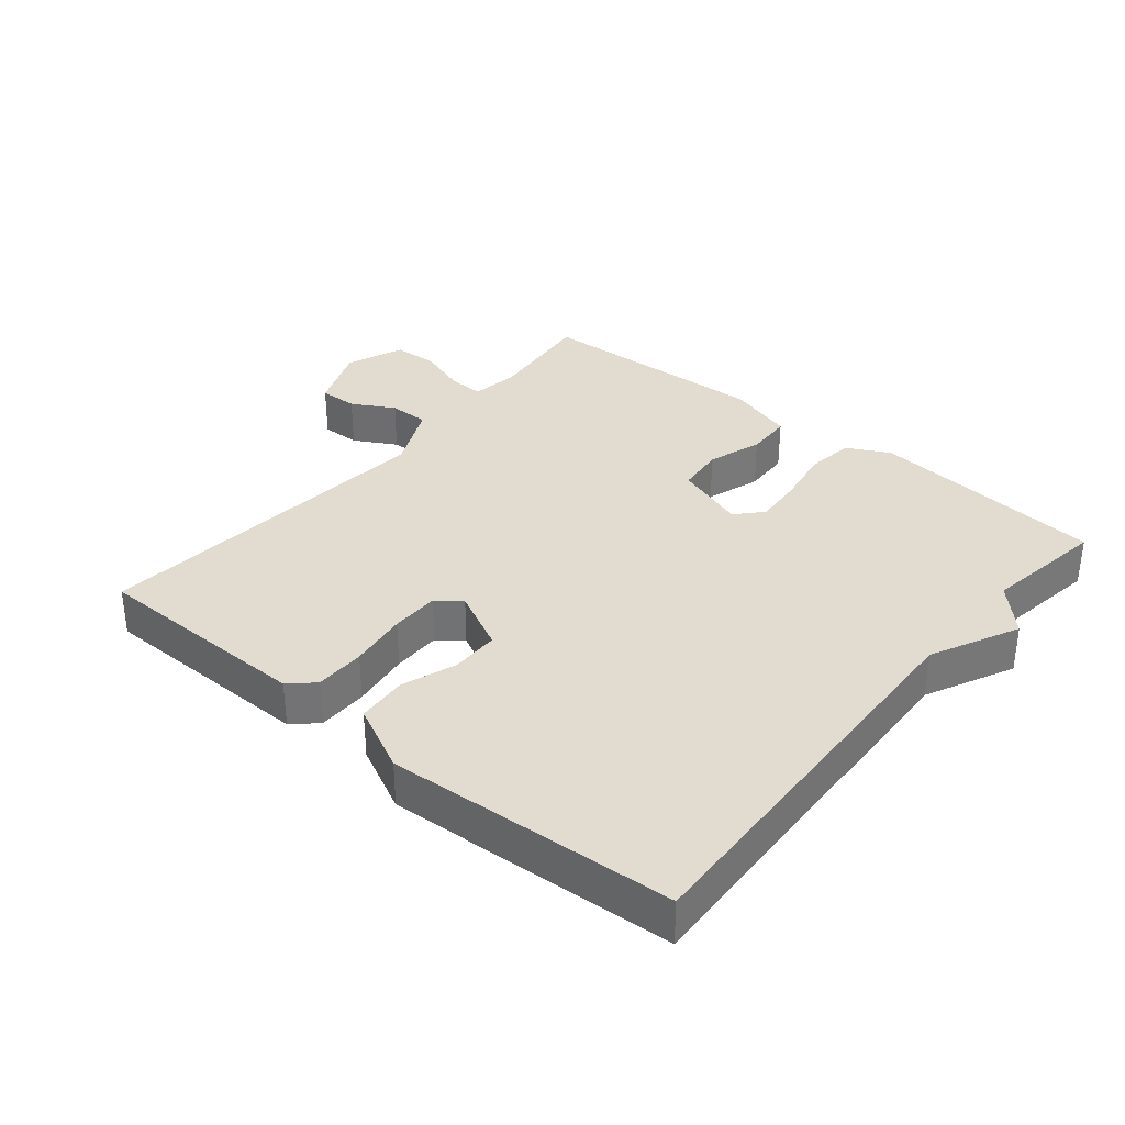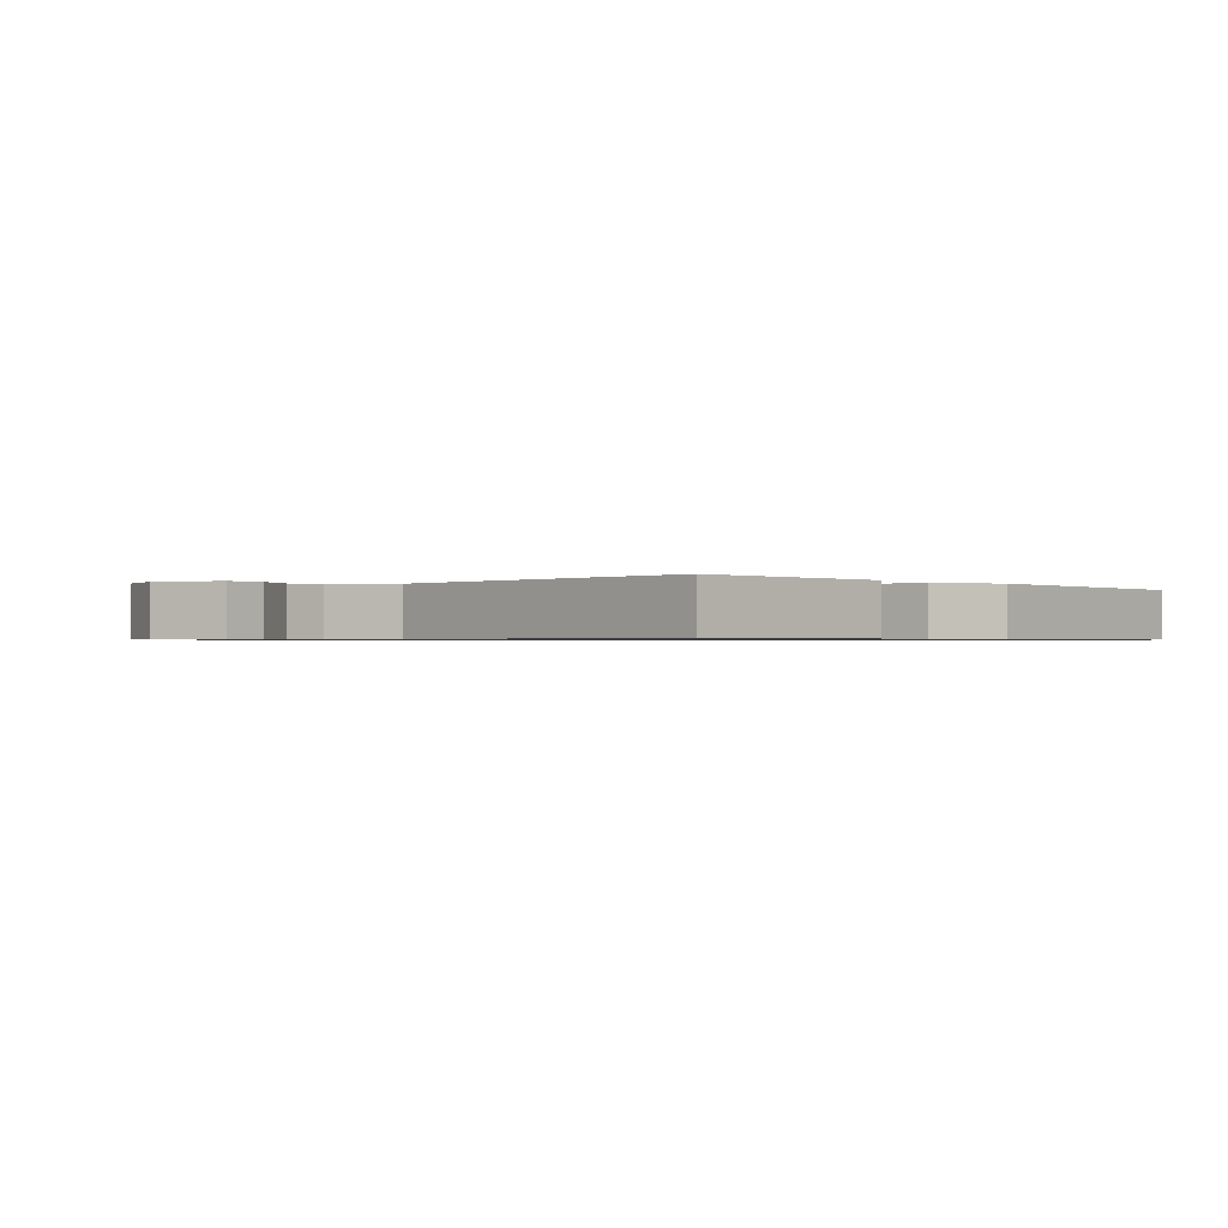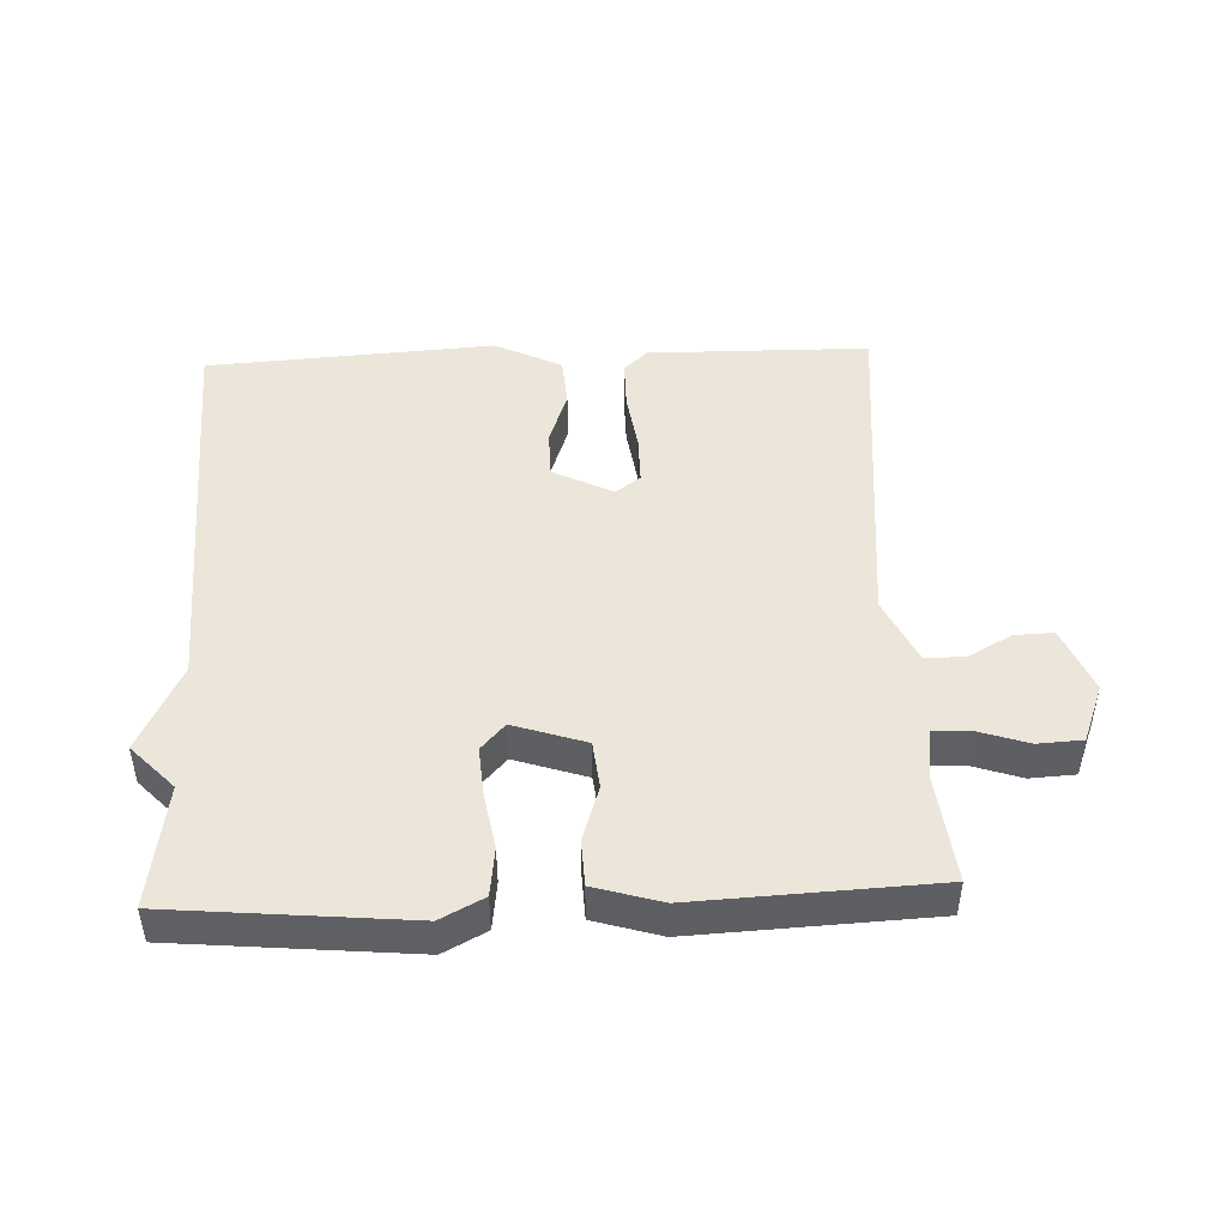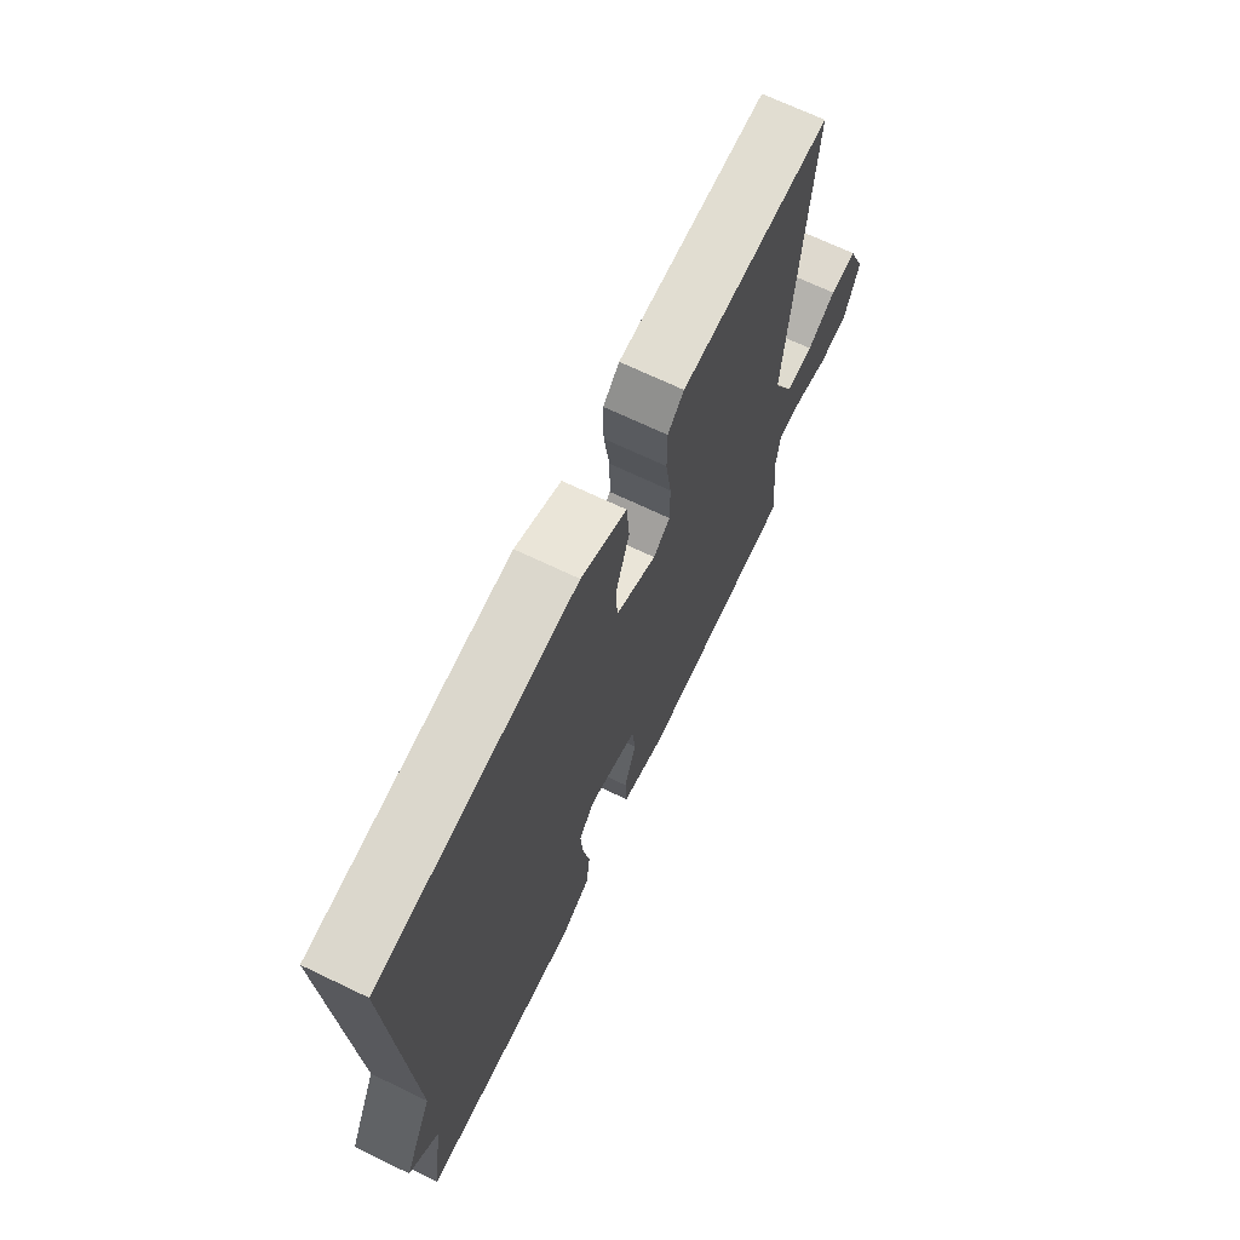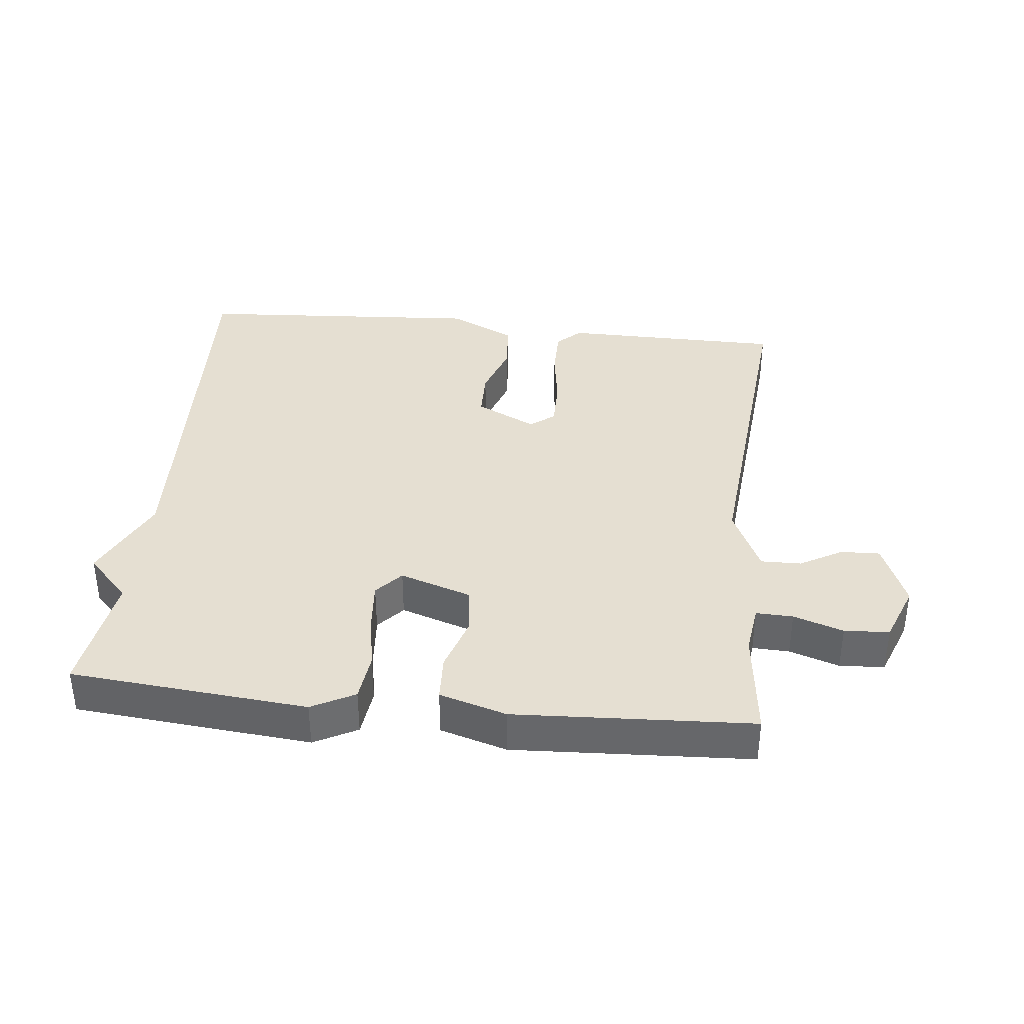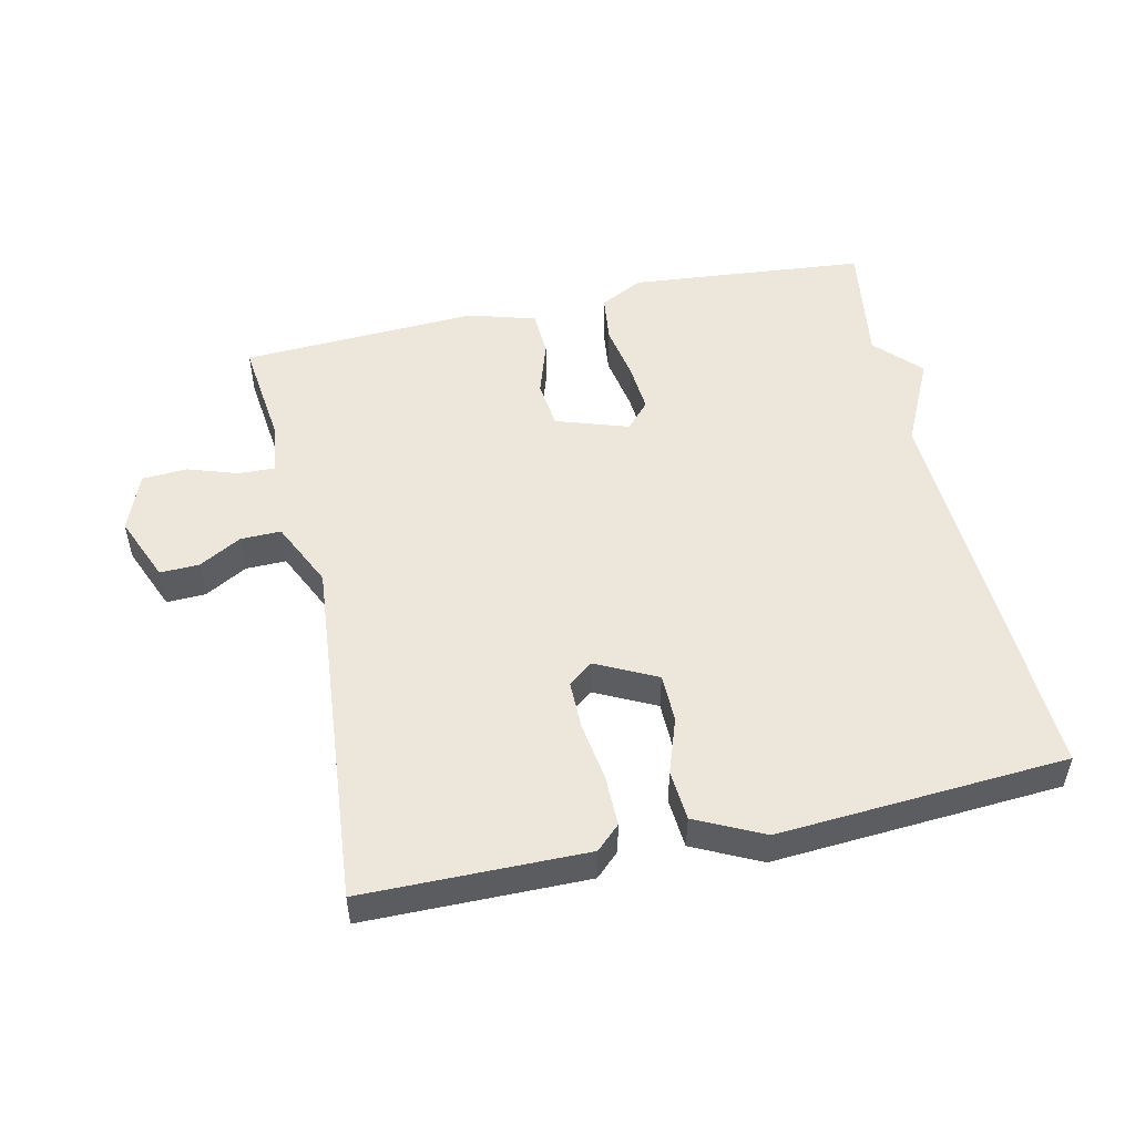
<metadata>
{"format":"obj","ext":"obj","renderer":"f3d","projection":"perspective","resolution":1024,"background":"white","views":[{"elev":34.3,"azim":39.8,"up":"+Y"},{"elev":-0.8,"azim":-47.0,"up":"+Y"},{"elev":46.7,"azim":177.7,"up":"+Y"},{"elev":69.4,"azim":115.6,"up":"+Z"},{"elev":37.4,"azim":-174.0,"up":"+Y"},{"elev":51.2,"azim":-12.5,"up":"+Y"}]}
</metadata>
<code>
v 0.5 0.07 -0.5
v 0.142 0.07 -0.533
v 0.077 0.07 -0.499
v 0.068 0.07 -0.426
v 0.083 0.07 -0.341
v 0.089 0.07 -0.266
v 0.053 0.07 -0.226
v -0.056 0.07 -0.262
v -0.064 0.07 -0.335
v -0.037 0.07 -0.418
v -0.04 0.07 -0.488
v -0.141 0.07 -0.518
v -0.5 0.07 -0.5
v -0.481 0.07 -0.334
v -0.491 0.07 -0.259
v -0.547 0.07 -0.261
v -0.622 0.07 -0.286
v -0.69 0.07 -0.282
v -0.724 0.07 -0.194
v -0.683 0.07 -0.094
v -0.624 0.07 -0.096
v -0.56 0.07 -0.132
v -0.499 0.07 -0.133
v -0.452 0.07 -0.033
v -0.5 0.07 0.5
v -0.165 0.07 0.503
v -0.129 0.07 0.469
v -0.129 0.07 0.393
v -0.142 0.07 0.304
v -0.142 0.07 0.23
v -0.105 0.07 0.202
v -0.014 0.07 0.247
v -0.013 0.07 0.32
v -0.042 0.07 0.404
v -0.036 0.07 0.48
v 0.065 0.07 0.529
v 0.5 0.07 0.5
v 0.472 0.07 -0.113
v 0.536 0.07 -0.246
v 0.472 0.07 -0.313
v 0.5 0 -0.5
v 0.142 0 -0.533
v 0.077 0 -0.499
v 0.068 0 -0.426
v 0.083 0 -0.341
v 0.089 0 -0.266
v 0.053 0 -0.226
v -0.056 0 -0.262
v -0.064 0 -0.335
v -0.037 0 -0.418
v -0.04 0 -0.488
v -0.141 0 -0.518
v -0.5 0 -0.5
v -0.481 0 -0.334
v -0.491 0 -0.259
v -0.547 0 -0.261
v -0.622 0 -0.286
v -0.69 0 -0.282
v -0.724 0 -0.194
v -0.683 0 -0.094
v -0.624 0 -0.096
v -0.56 0 -0.132
v -0.499 0 -0.133
v -0.452 0 -0.033
v -0.5 0 0.5
v -0.165 0 0.503
v -0.129 0 0.469
v -0.129 0 0.393
v -0.142 0 0.304
v -0.142 0 0.23
v -0.105 0 0.202
v -0.014 0 0.247
v -0.013 0 0.32
v -0.042 0 0.404
v -0.036 0 0.48
v 0.065 0 0.529
v 0.5 0 0.5
v 0.472 0 -0.113
v 0.536 0 -0.246
v 0.472 0 -0.313
f 38 39 40
f 36 37 38
f 35 36 38
f 34 35 38
f 33 34 38
f 32 33 38 40
f 31 32 40 1
f 27 28 29
f 26 27 29
f 25 26 29
f 24 25 29
f 23 24 29 30
f 20 21 22
f 19 20 22
f 18 19 22
f 17 18 22
f 16 17 22
f 15 16 22 23
f 23 30 31
f 15 23 31
f 14 15 31
f 12 13 14
f 11 12 14
f 10 11 14
f 9 10 14
f 3 4 5
f 2 3 5
f 1 2 5
f 1 5 6
f 31 1 6 7
f 8 9 14 31
f 7 8 31
f 80 79 78
f 78 77 76
f 78 76 75
f 78 75 74
f 78 74 73
f 80 78 73 72
f 41 80 72 71
f 69 68 67
f 69 67 66
f 69 66 65
f 69 65 64
f 70 69 64 63
f 62 61 60
f 62 60 59
f 62 59 58
f 62 58 57
f 62 57 56
f 63 62 56 55
f 71 70 63
f 71 63 55
f 71 55 54
f 54 53 52
f 54 52 51
f 54 51 50
f 54 50 49
f 45 44 43
f 45 43 42
f 45 42 41
f 46 45 41
f 47 46 41 71
f 71 54 49 48
f 71 48 47
f 1 41 42 2
f 2 42 43 3
f 3 43 44 4
f 4 44 45 5
f 5 45 46 6
f 6 46 47 7
f 7 47 48 8
f 8 48 49 9
f 9 49 50 10
f 10 50 51 11
f 11 51 52 12
f 12 52 53 13
f 13 53 54 14
f 14 54 55 15
f 15 55 56 16
f 16 56 57 17
f 17 57 58 18
f 18 58 59 19
f 19 59 60 20
f 20 60 61 21
f 21 61 62 22
f 22 62 63 23
f 23 63 64 24
f 24 64 65 25
f 25 65 66 26
f 26 66 67 27
f 27 67 68 28
f 28 68 69 29
f 29 69 70 30
f 30 70 71 31
f 31 71 72 32
f 32 72 73 33
f 33 73 74 34
f 34 74 75 35
f 35 75 76 36
f 36 76 77 37
f 37 77 78 38
f 38 78 79 39
f 39 79 80 40
f 40 80 41 1

</code>
